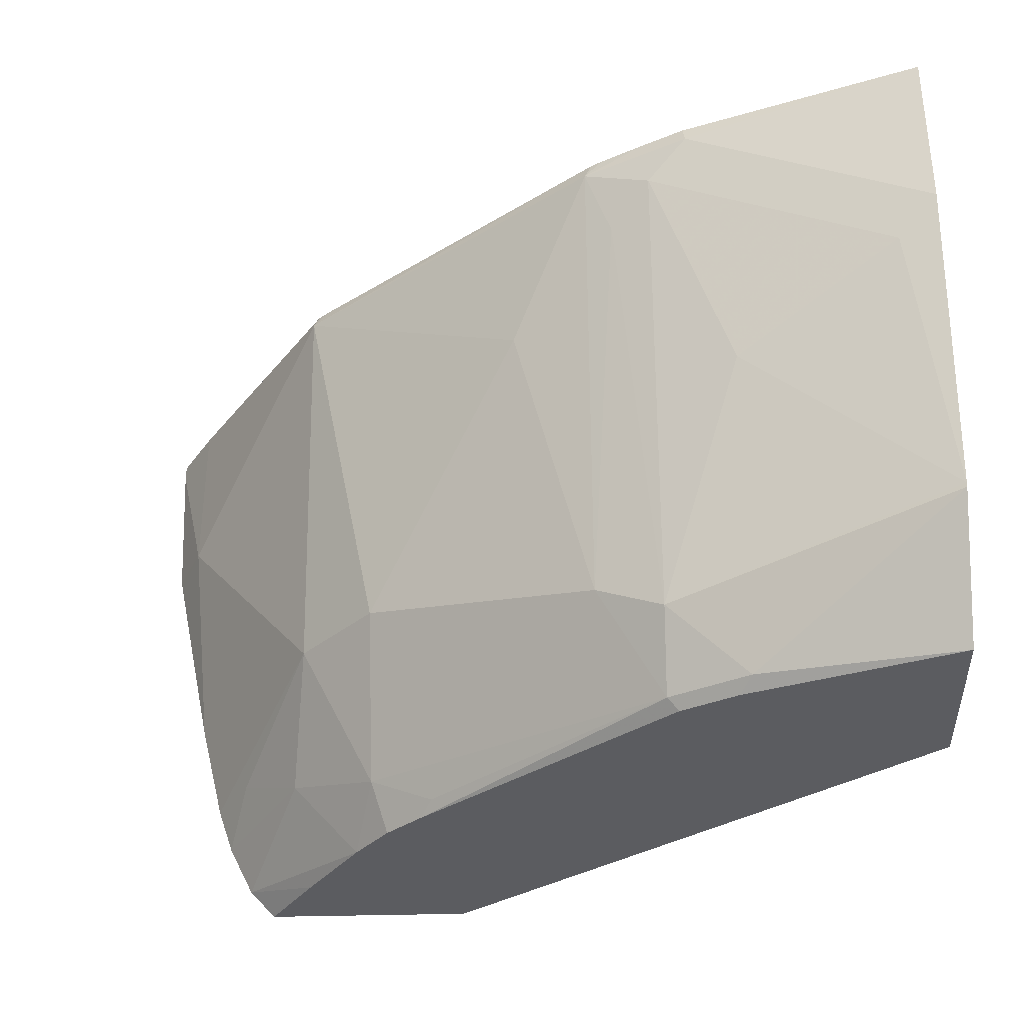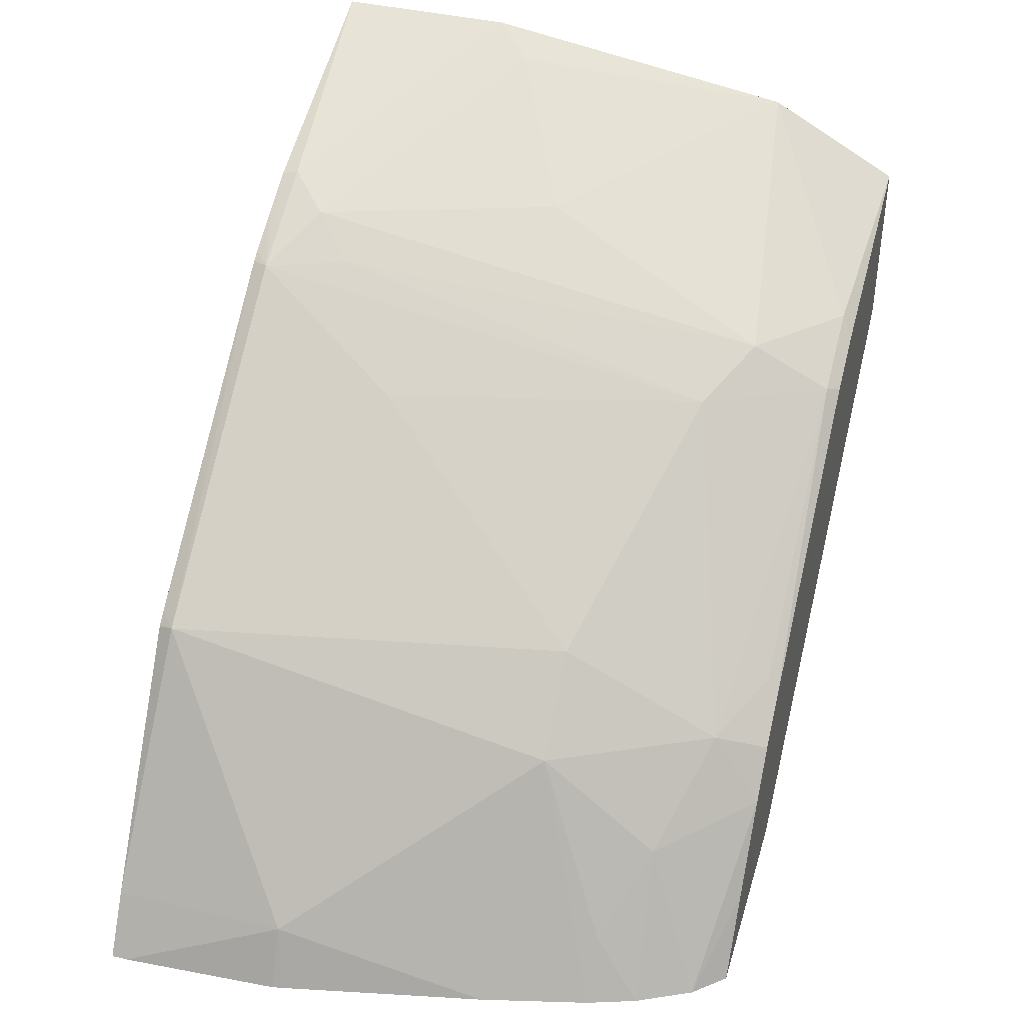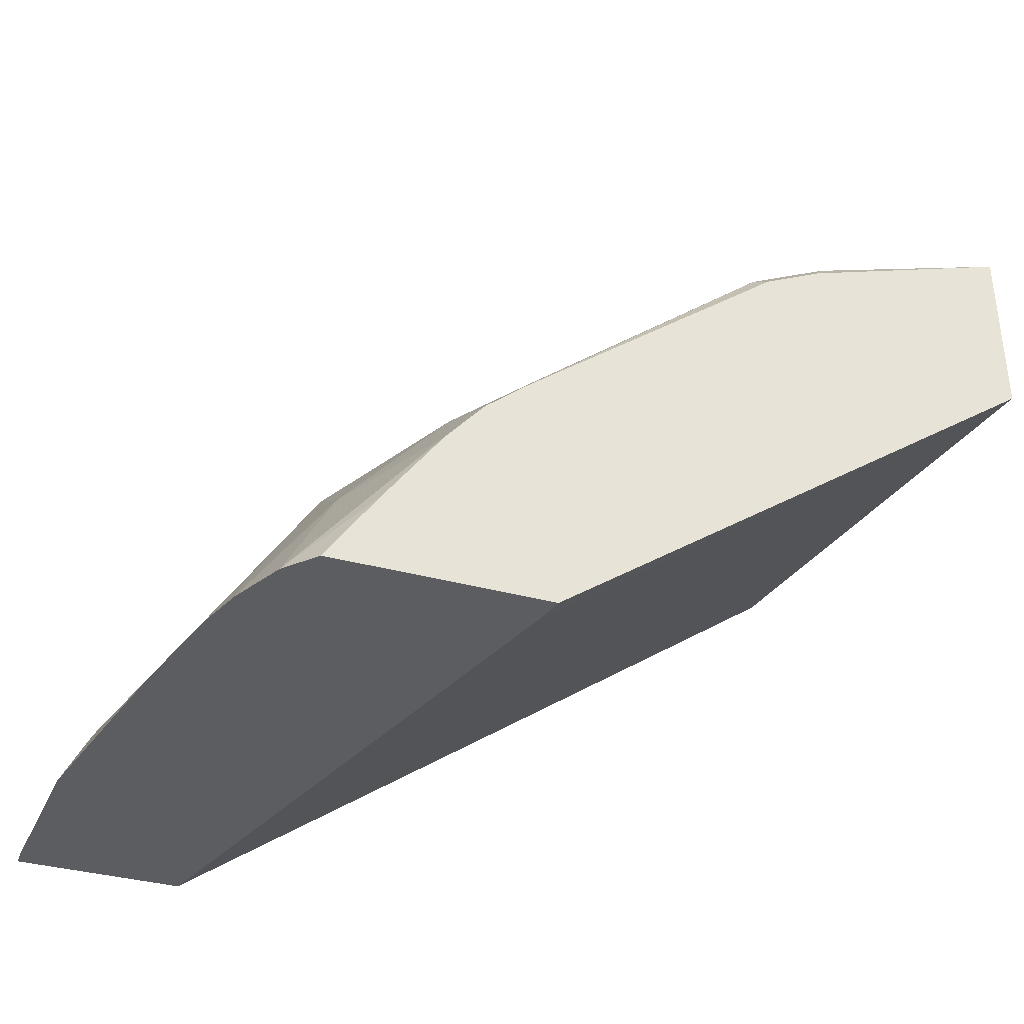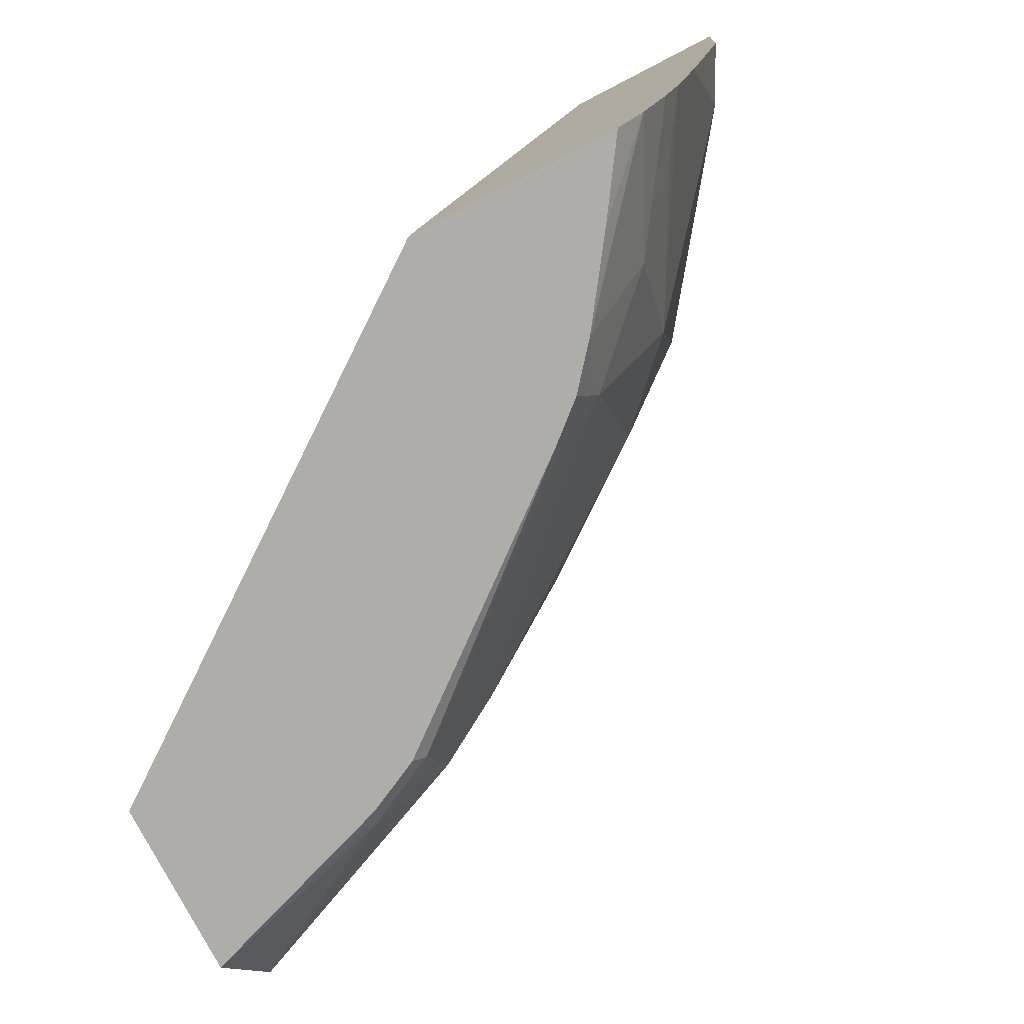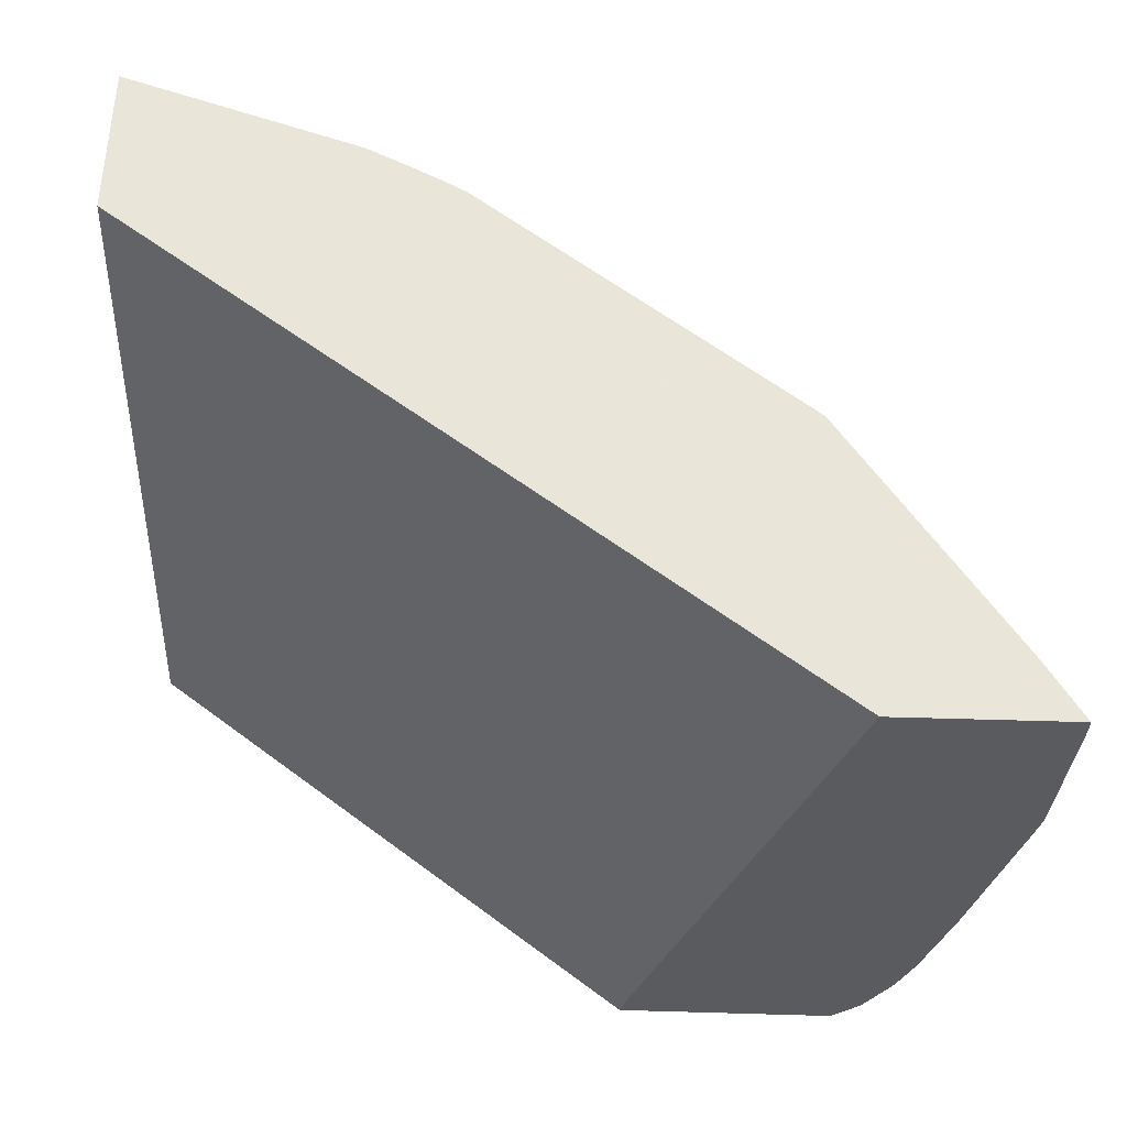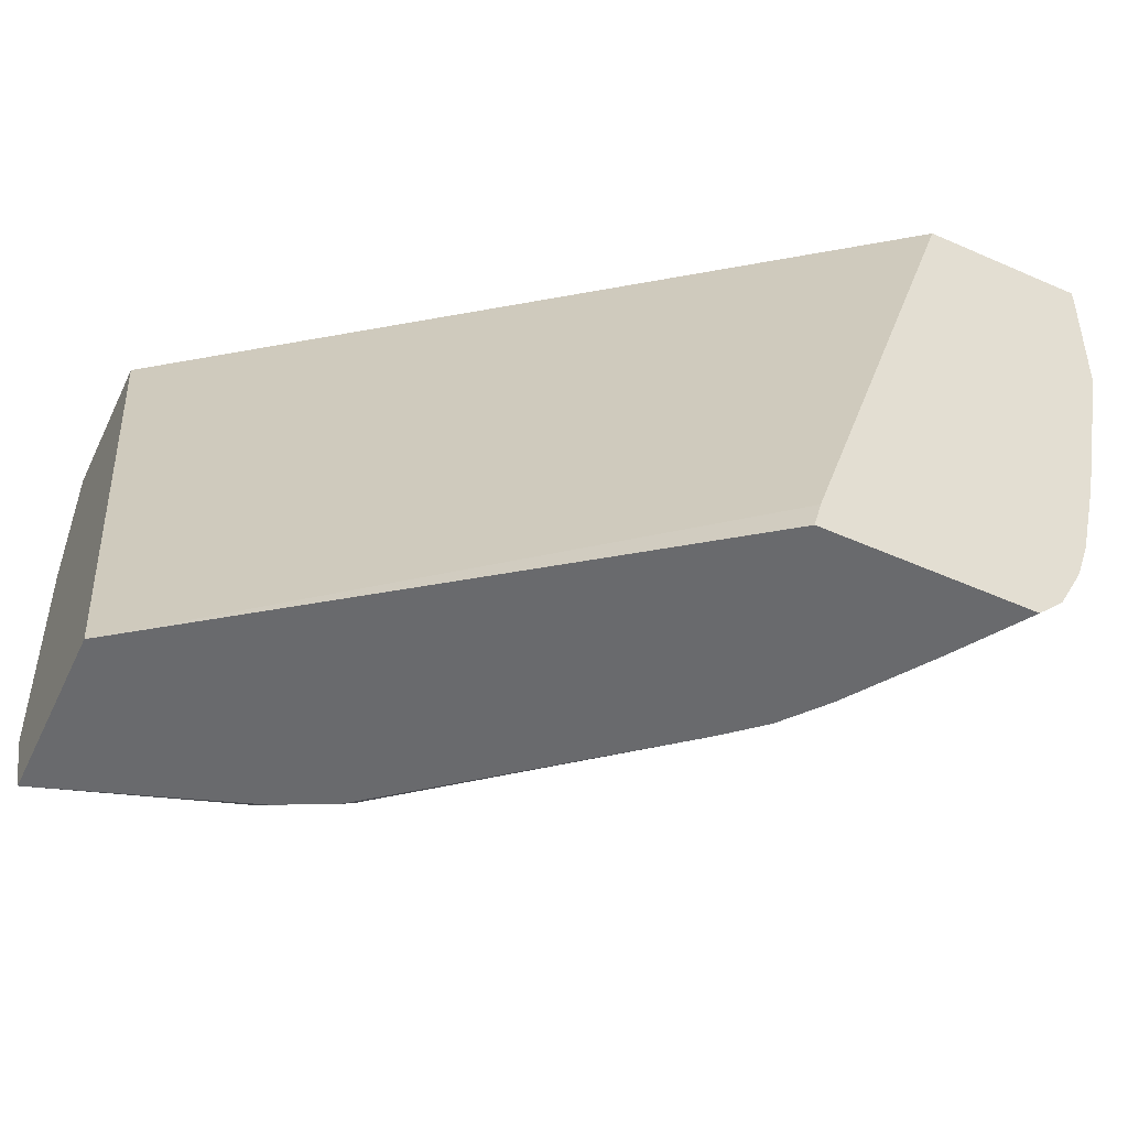
<metadata>
{"format":"obj","ext":"obj","renderer":"f3d","projection":"perspective","resolution":1024,"background":"white","views":[{"elev":-34.9,"azim":2.2,"up":"+Y"},{"elev":40.6,"azim":-73.9,"up":"+Z"},{"elev":-36.7,"azim":-19.3,"up":"+Z"},{"elev":-77.1,"azim":-152.7,"up":"+Y"},{"elev":57.7,"azim":-178.3,"up":"+Y"},{"elev":-53.1,"azim":154.8,"up":"+Y"}]}
</metadata>
<code>
v -0.6391 -0.07178 0.4161
v -0.6391 -0.06462 0.4161
v -0.6353 -0.1436 0.4161
v -0.622 -0.1436 0.4426
v -0.622 -0.06462 0.4426
v -0.5635 -0.06462 0.4161
v -0.6344 -0.1483 0.4161
v -0.6151 -0.2393 0.4161
v -0.5502 -0.2512 0.5144
v -0.5502 -0.07178 0.5503
v -0.5479 -0.06462 0.5479
v -0.4795 -0.331 0.4161
v -0.2519 -0.06462 0.6456
v -0.6032 -0.2871 0.4161
v -0.5861 -0.2871 0.4426
v -0.5562 -0.305 0.4755
v -0.5143 -0.323 0.5144
v -0.5143 -0.2512 0.5503
v -0.5419 -0.06462 0.5527
v -0.4426 -0.1436 0.622
v -0.4067 -0.07178 0.6579
v -0.4035 -0.06462 0.6573
v -0.4756 -0.3462 0.4161
v -0.2519 -0.3462 0.5803
v -0.2519 -0.06462 0.7174
v -0.5958 -0.3087 0.4161
v -0.5839 -0.3327 0.4161
v -0.523 -0.3462 0.4868
v -0.5066 -0.3462 0.5066
v -0.4844 -0.3409 0.5294
v -0.3768 -0.3409 0.619
v -0.4067 -0.2871 0.622
v -0.3948 -0.1077 0.6594
v -0.3768 -0.08973 0.6729
v -0.3589 -0.07178 0.6818
v -0.3598 -0.06462 0.68
v -0.3789 -0.06462 0.6705
v -0.3984 -0.06462 0.6603
v -0.5714 -0.3462 0.4161
v -0.2519 -0.3462 0.6622
v -0.2519 -0.1442 0.7174
v -0.5492 -0.3462 0.4495
v -0.4897 -0.3462 0.5214
v -0.3715 -0.3462 0.6164
v -0.3463 -0.3462 0.629
v -0.3409 -0.3409 0.637
v -0.3768 -0.305 0.637
v -0.3409 -0.1974 0.6729
v -0.2692 -0.1615 0.7087
v -0.2519 -0.2877 0.6945
v -0.2519 -0.2851 0.6952
v -0.2519 -0.2871 0.6948
f 23 28 42
f 21 38 22
f 23 24 40
f 23 40 45
f 23 29 28
f 23 44 43
f 23 43 29
f 21 37 38
f 23 45 44
f 21 36 37
f 17 28 29
f 21 34 35
f 21 33 34
f 21 32 33
f 20 32 21
f 18 32 20
f 17 32 18
f 17 30 31
f 17 29 30
f 16 28 17
f 23 42 39
f 21 35 36
f 25 36 35
f 46 50 52
f 27 39 42
f 48 51 49
f 47 51 48
f 47 52 51
f 46 52 47
f 16 27 28
f 41 49 51
f 40 46 45
f 40 50 46
f 34 41 35
f 34 49 41
f 25 35 41
f 34 48 49
f 33 47 34
f 32 47 33
f 31 43 44
f 31 47 32
f 31 46 47
f 31 45 46
f 31 44 45
f 30 43 31
f 29 43 30
f 27 42 28
f 34 47 48
f 16 26 27
f 17 31 32
f 14 26 15
f 2 13 6
f 2 25 13
f 2 36 25
f 2 37 36
f 2 38 37
f 2 22 38
f 2 19 22
f 2 11 19
f 2 5 11
f 1 4 5
f 3 7 4
f 1 3 4
f 1 8 7
f 1 14 8
f 1 26 14
f 1 27 26
f 1 39 27
f 1 23 39
f 1 12 23
f 1 6 12
f 1 2 6
f 15 26 16
f 1 7 3
f 4 7 8
f 1 5 2
f 4 9 10
f 13 40 24
f 4 8 9
f 13 50 40
f 13 52 50
f 13 51 52
f 13 41 51
f 13 25 41
f 12 13 24
f 10 22 19
f 10 21 22
f 10 20 21
f 12 24 23
f 6 13 12
f 10 19 11
f 9 18 10
f 9 17 18
f 9 16 17
f 9 15 16
f 9 14 15
f 8 14 9
f 10 18 20
f 5 10 11
f 4 10 5

</code>
